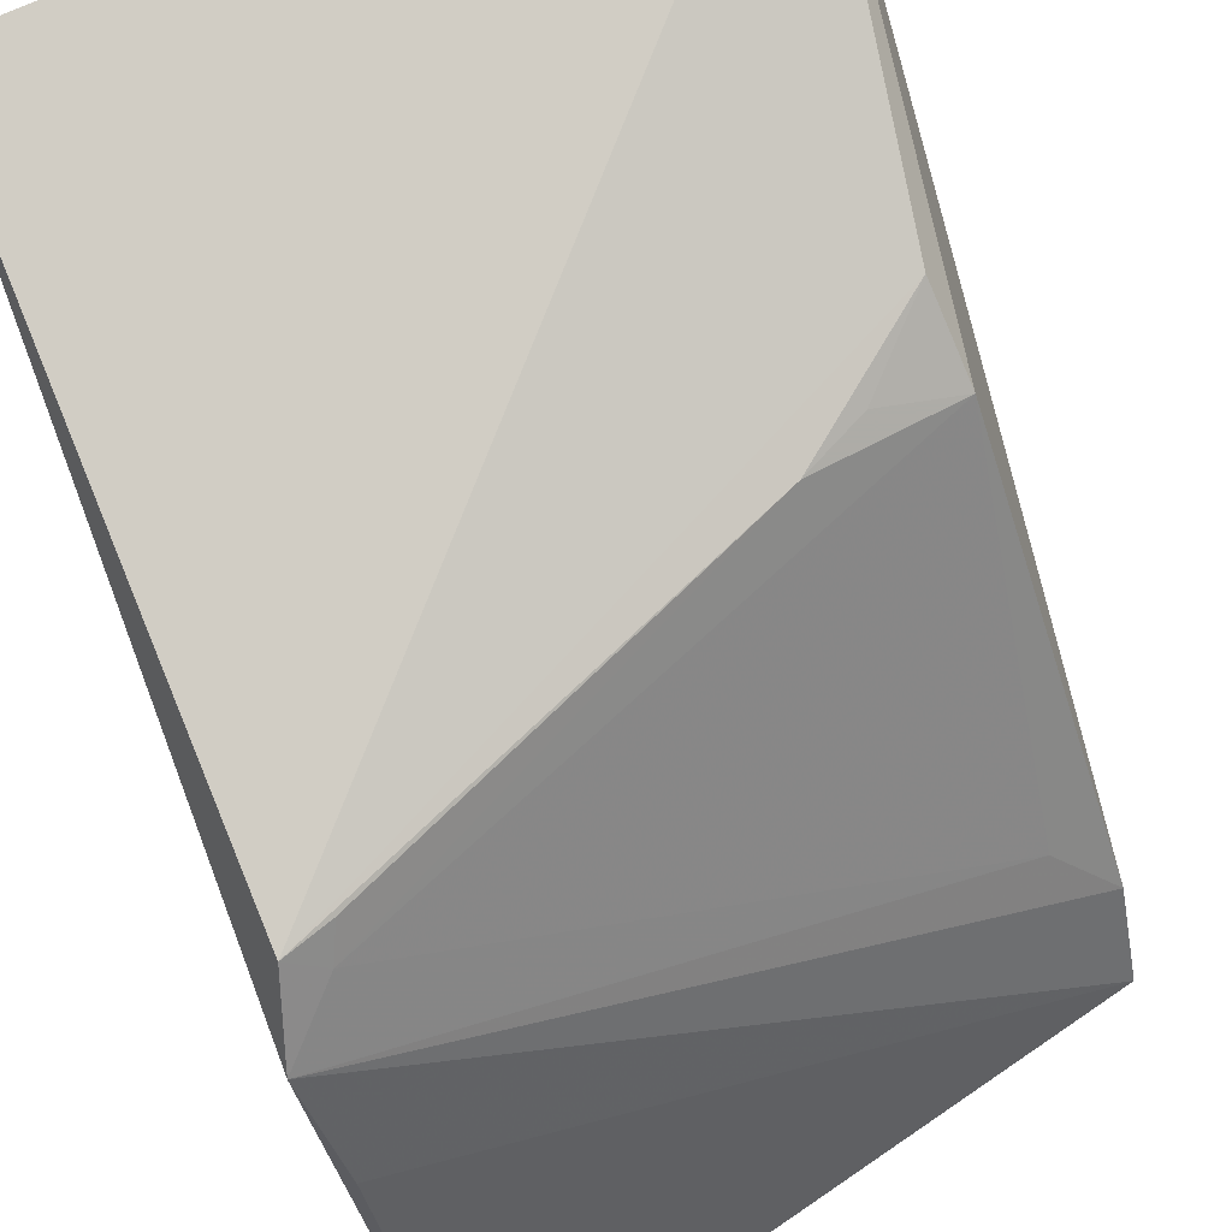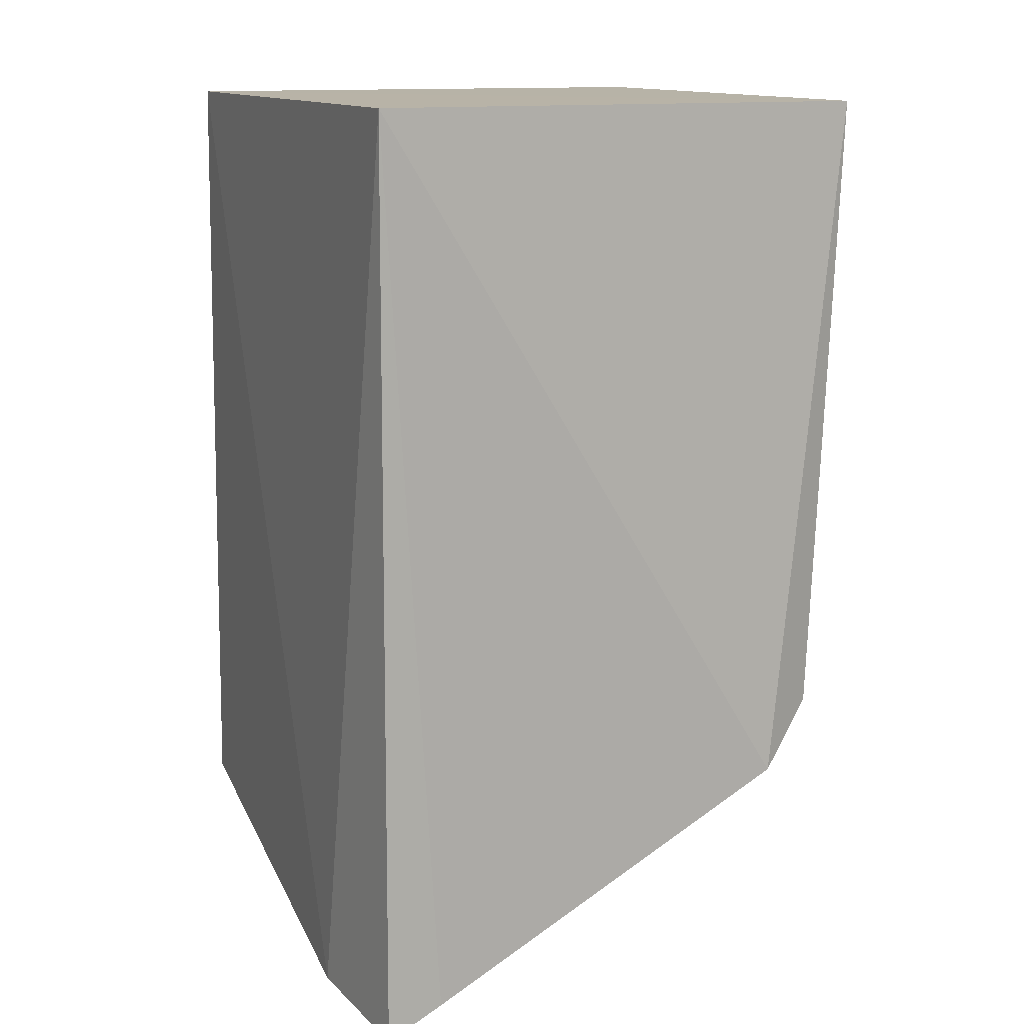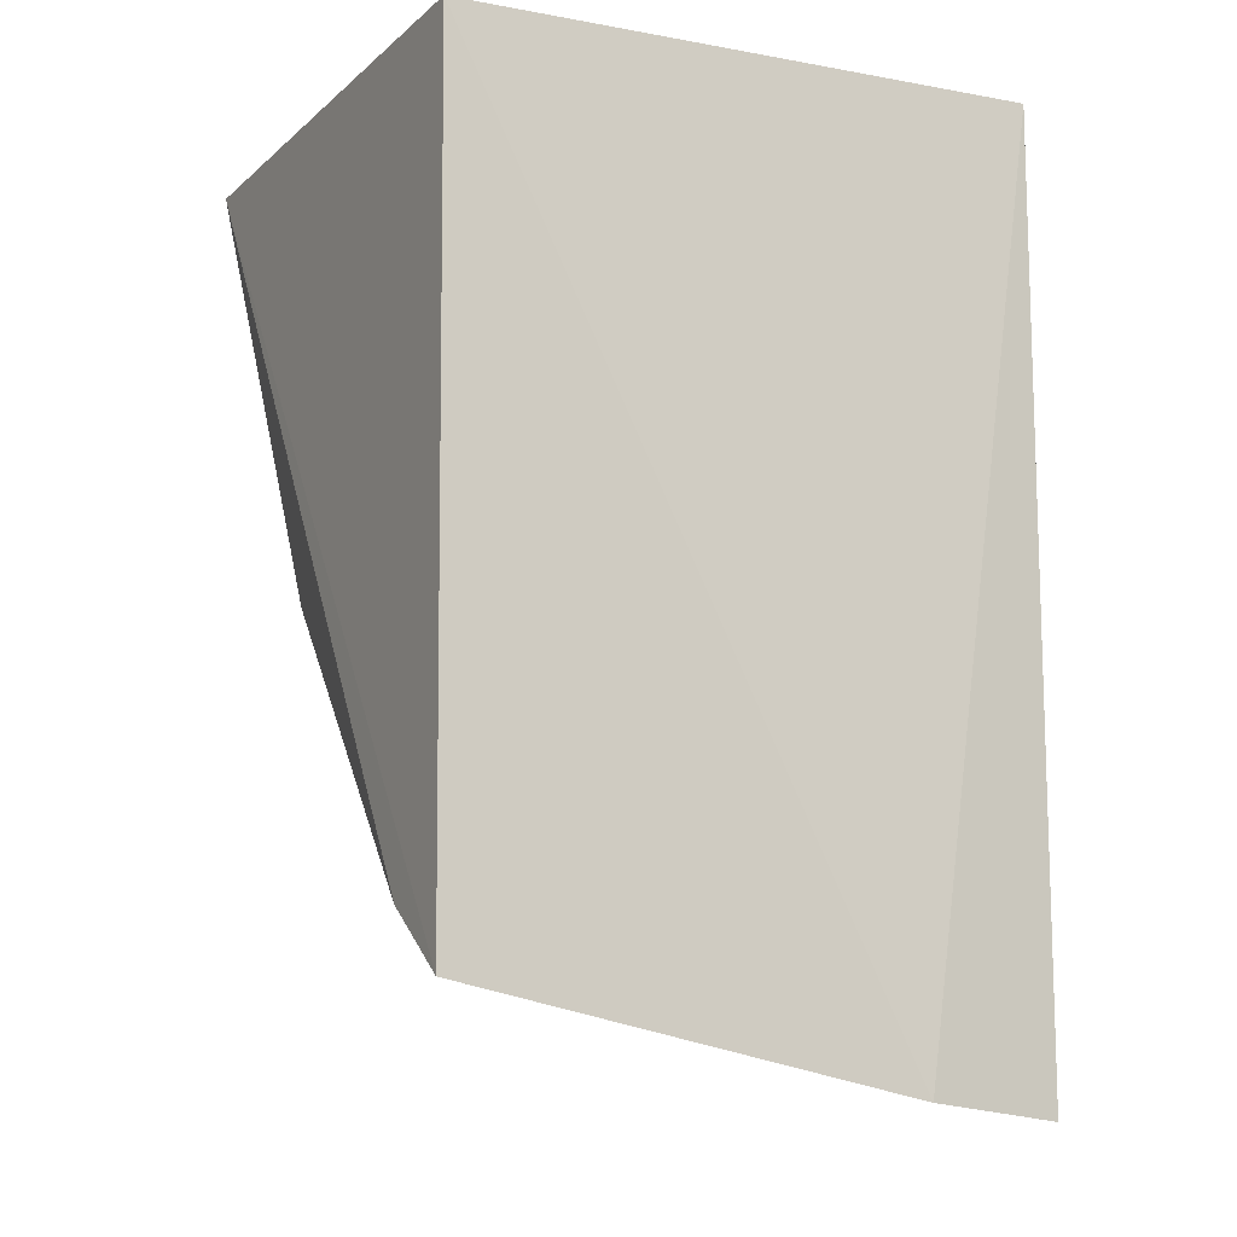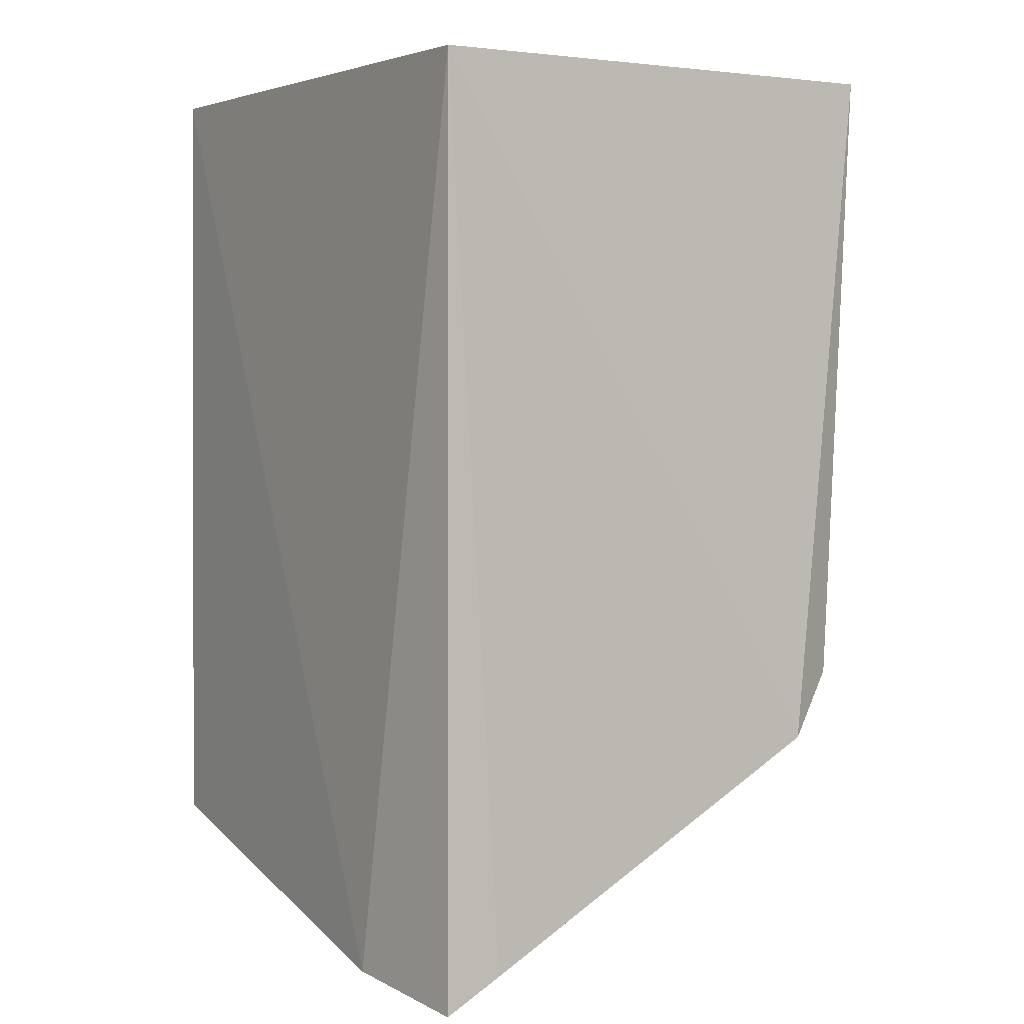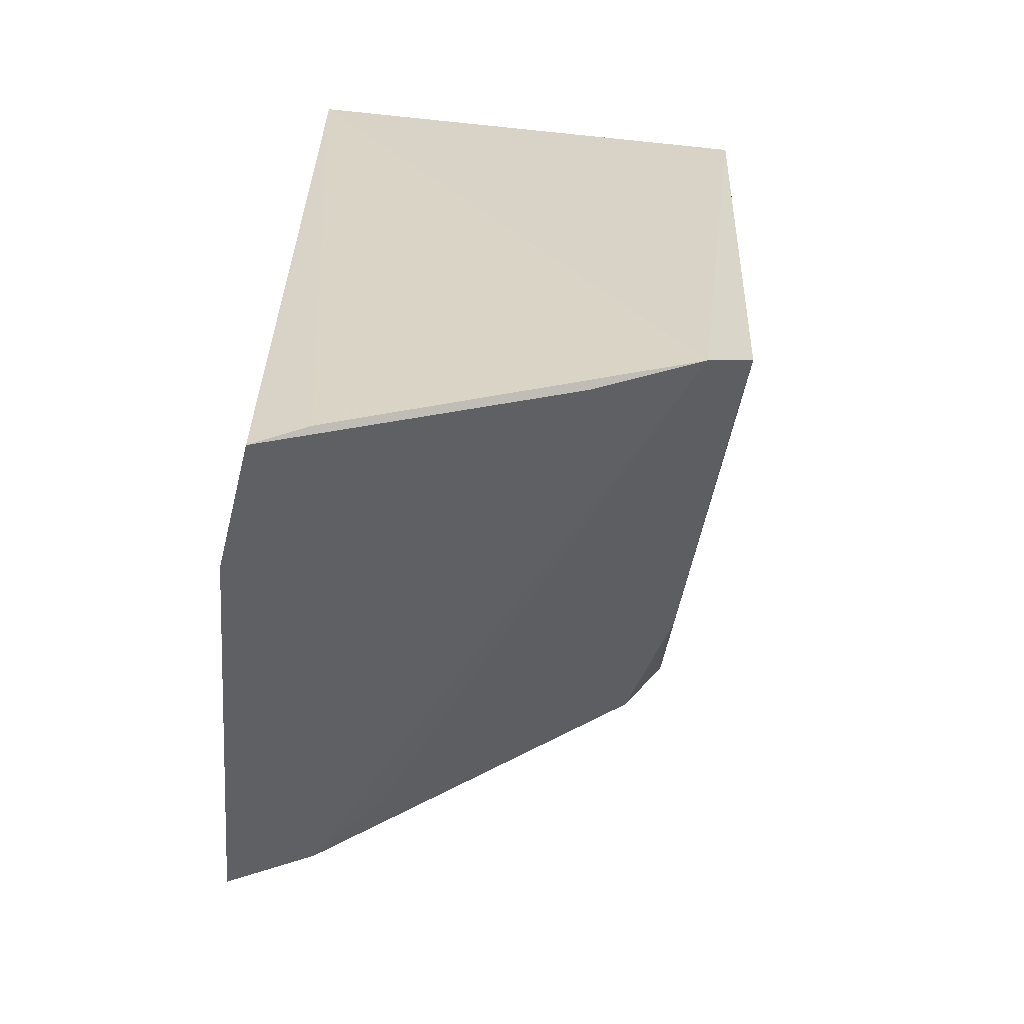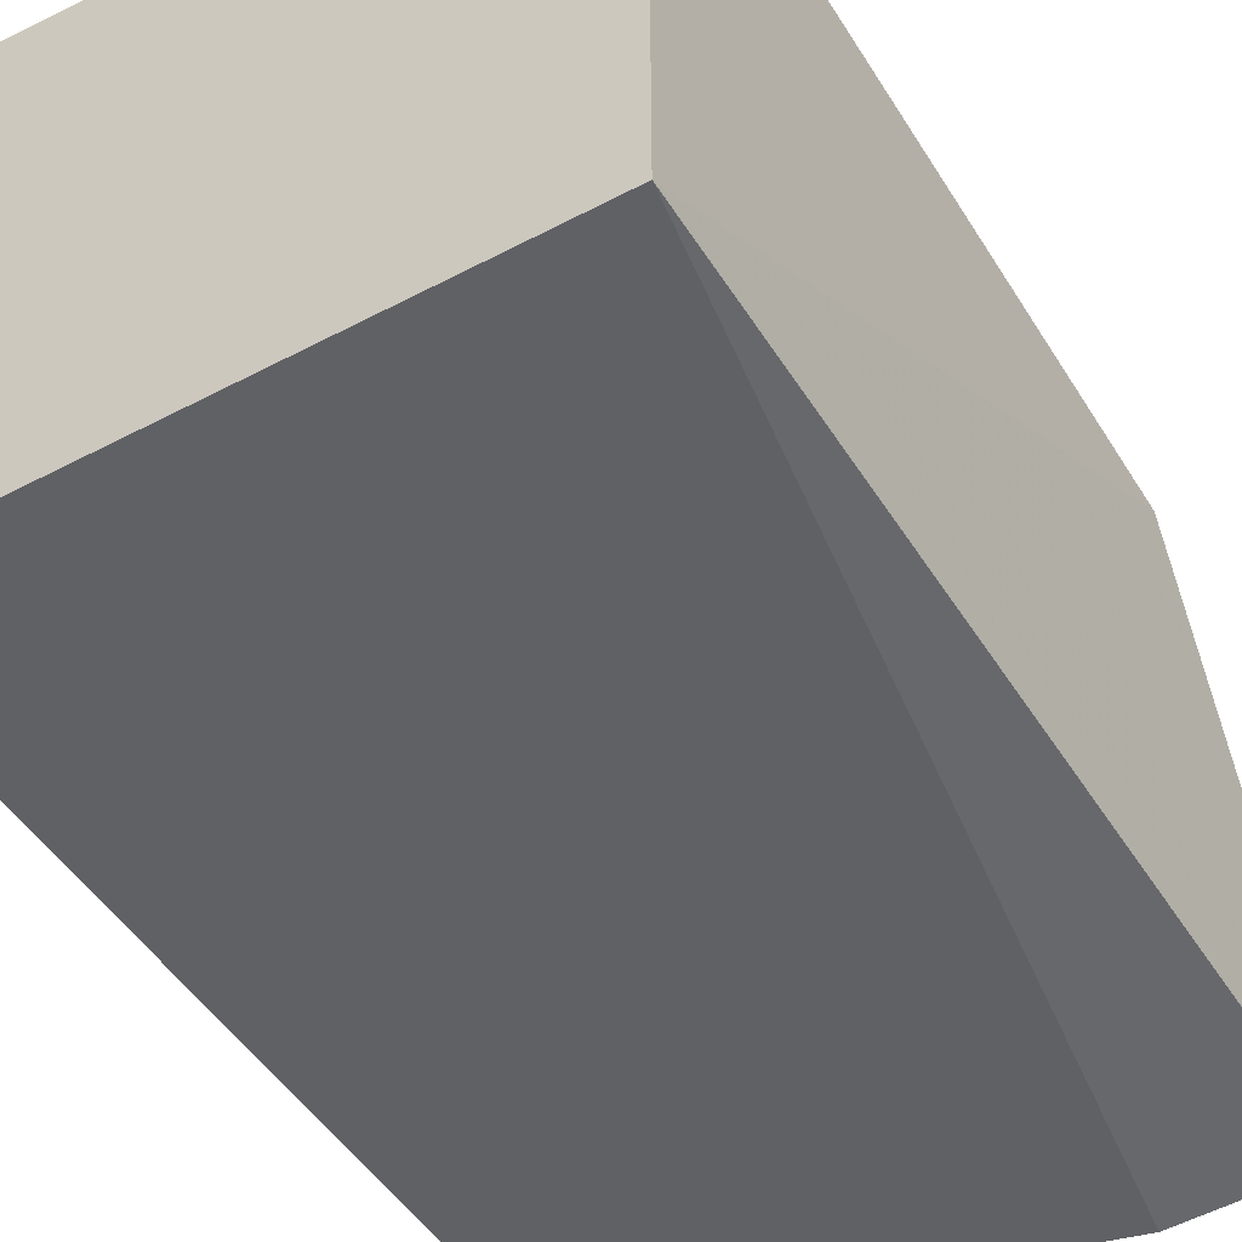
<metadata>
{"format":"obj","ext":"obj","renderer":"f3d","projection":"perspective","resolution":1024,"background":"white","views":[{"elev":78.6,"azim":-21.8,"up":"+Z"},{"elev":12.8,"azim":-113.6,"up":"+Y"},{"elev":-11.0,"azim":155.7,"up":"+Y"},{"elev":3.6,"azim":-122.9,"up":"+Y"},{"elev":-61.2,"azim":-96.1,"up":"+Y"},{"elev":-47.8,"azim":-149.3,"up":"+Z"}]}
</metadata>
<code>
v 0.0797 -0.3294 0.01409
v 0.2644 -0.2891 0.01991
v 0.02508 -0.2092 0.2243
v 0.02273 0.05633 0.2354
v 0.02273 0.05633 0.02328
v 0.2793 0.05554 0.254
v 0.01513 -0.2362 0.2009
v 0.2652 0.05633 0.02328
v 0.2566 -0.1318 0.2037
v 0.01987 -0.2653 0.1518
v 0.2533 -0.09993 0.2232
v 0.2665 -0.2629 0.0564
v 0.04313 -0.2037 0.2231
v 0.01912 -0.3219 0.04492
v 0.2447 -0.2472 0.08447
v 0.03747 -0.2149 0.214
v 0.2005 -0.1398 0.2202
v 0.02243 -0.3361 0.02209
v 0.2249 -0.128 0.2181
f 6 4 3
f 7 3 4
f 7 4 5
f 8 2 1
f 8 1 5
f 8 6 2
f 8 5 4
f 8 4 6
f 10 1 2
f 10 2 7
f 11 9 6
f 11 6 3
f 12 2 6
f 12 6 9
f 12 7 2
f 14 7 5
f 15 12 9
f 15 7 12
f 16 15 9
f 16 7 15
f 16 13 3
f 16 3 7
f 17 11 3
f 17 3 13
f 17 16 9
f 17 13 16
f 18 14 5
f 18 5 1
f 18 1 10
f 18 10 7
f 18 7 14
f 19 17 9
f 19 9 11
f 19 11 17

</code>
